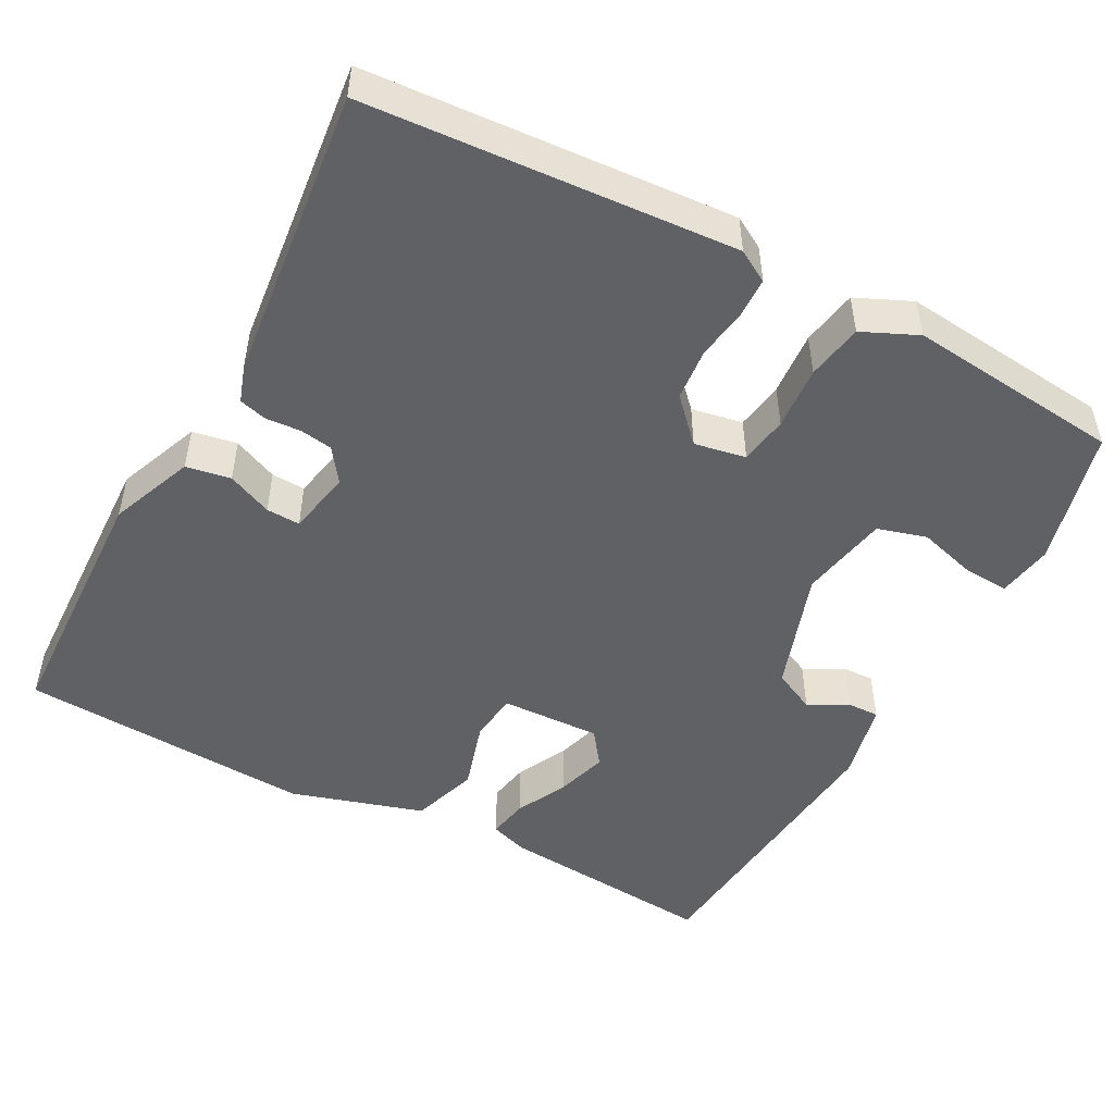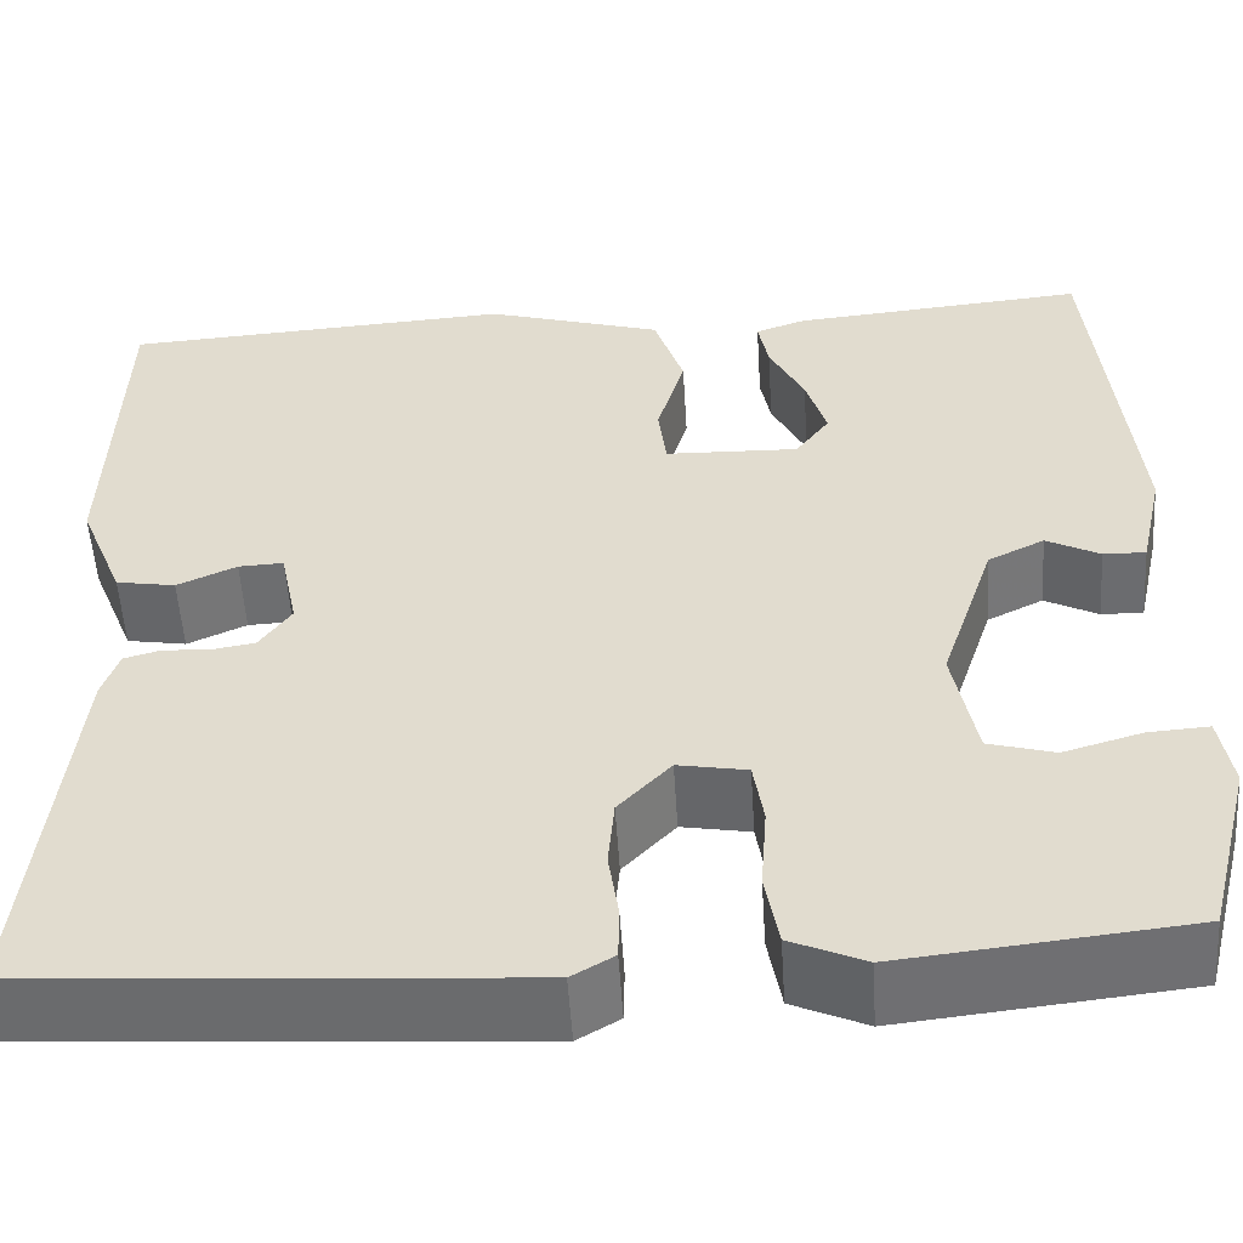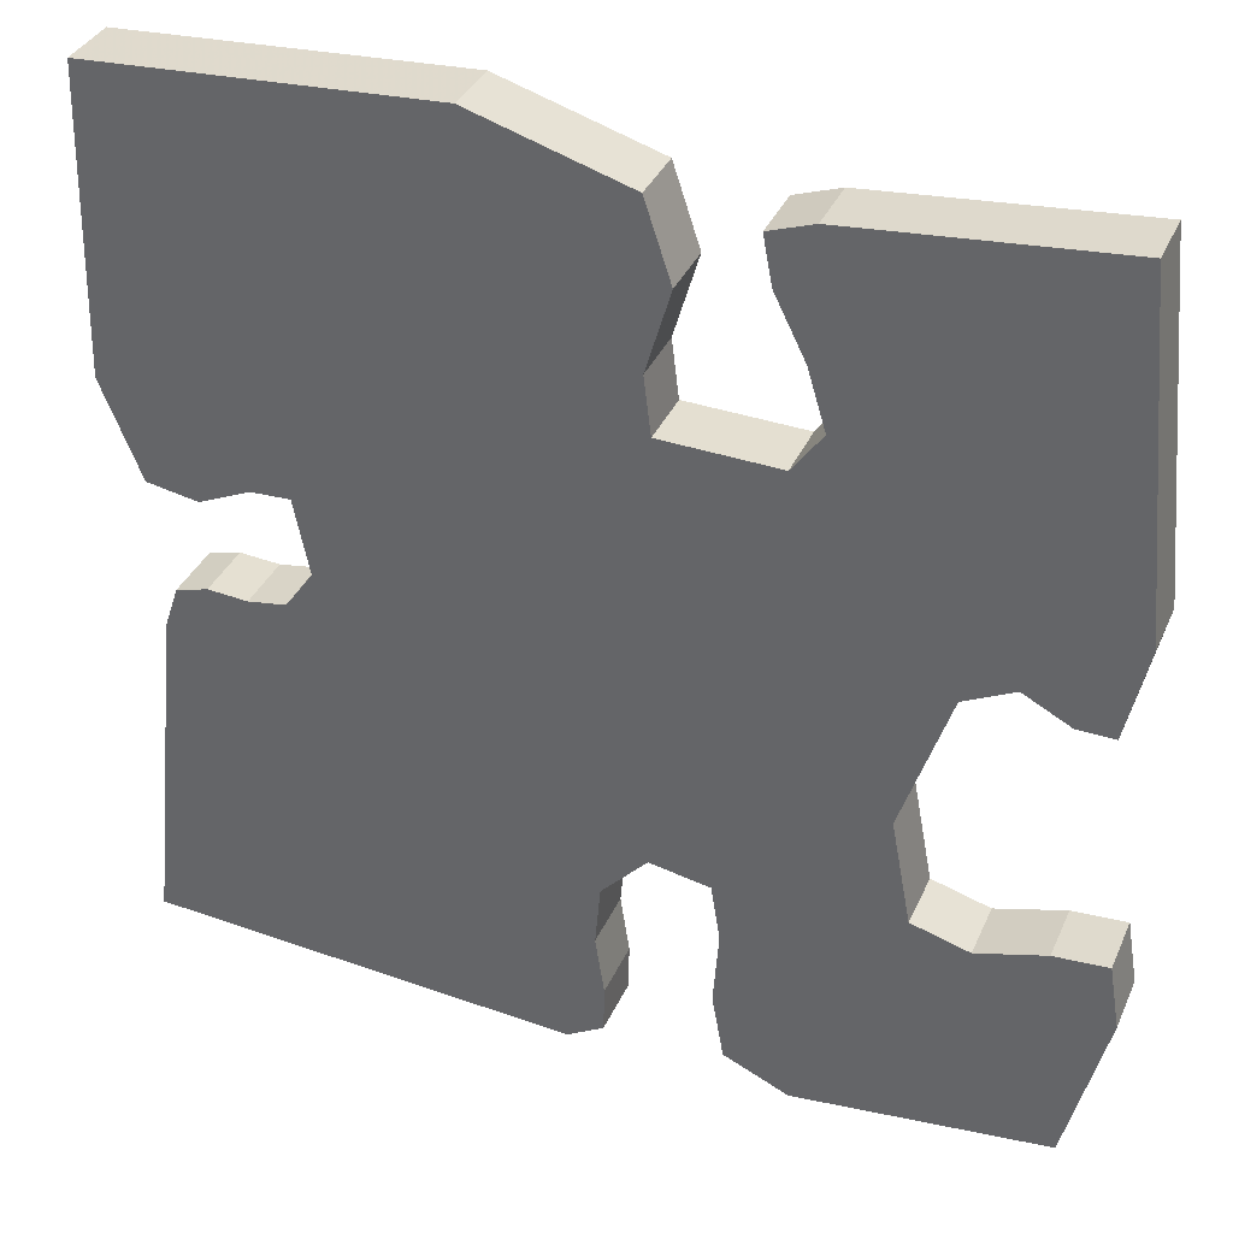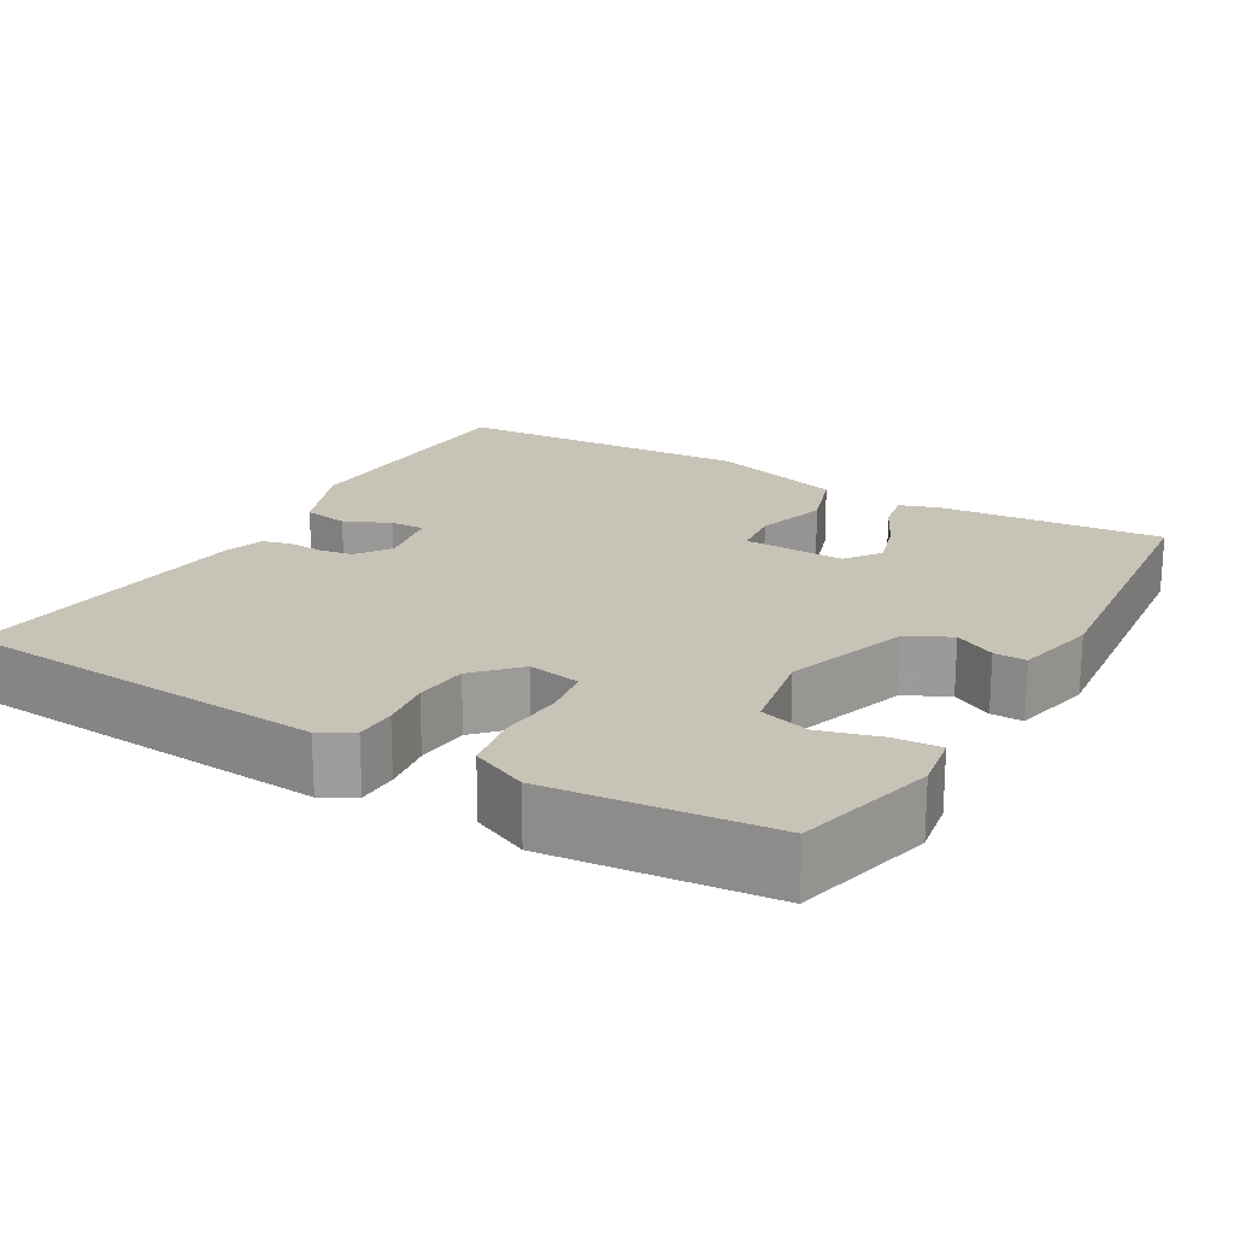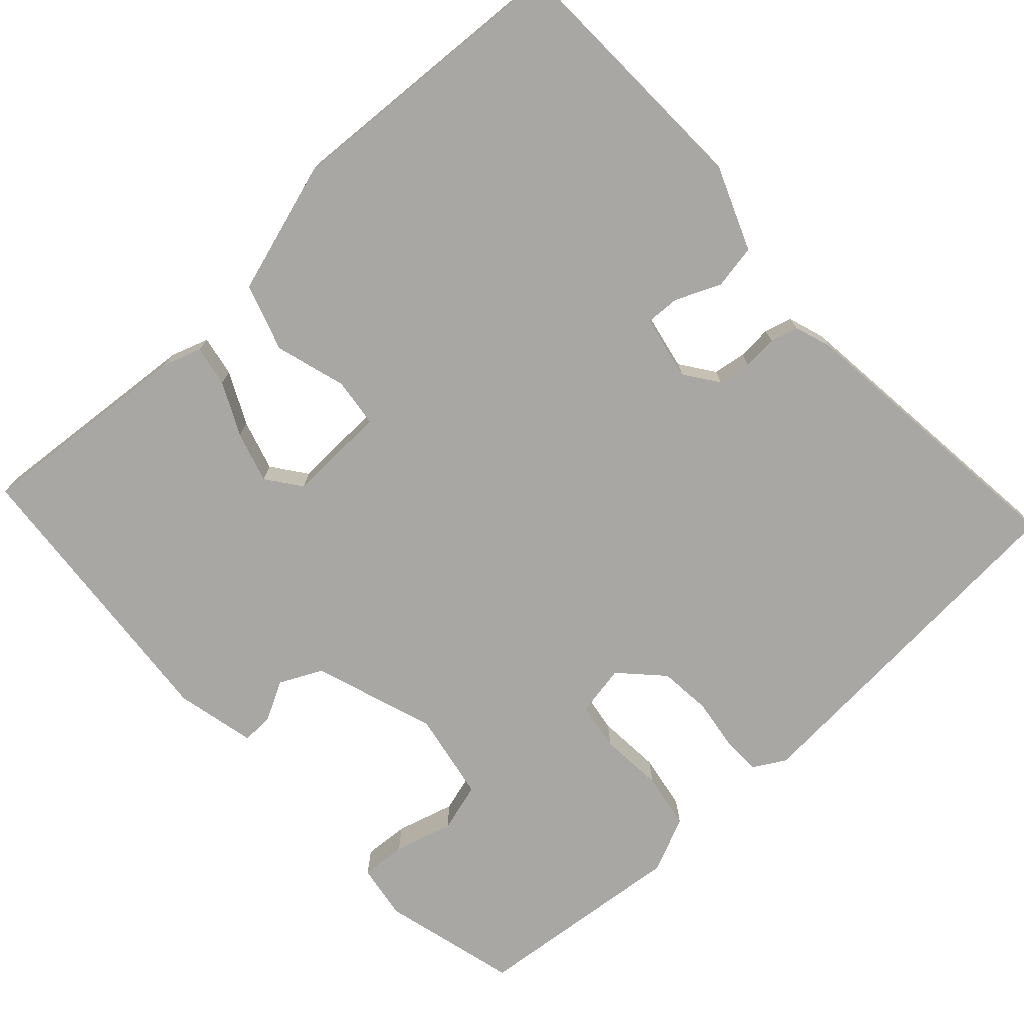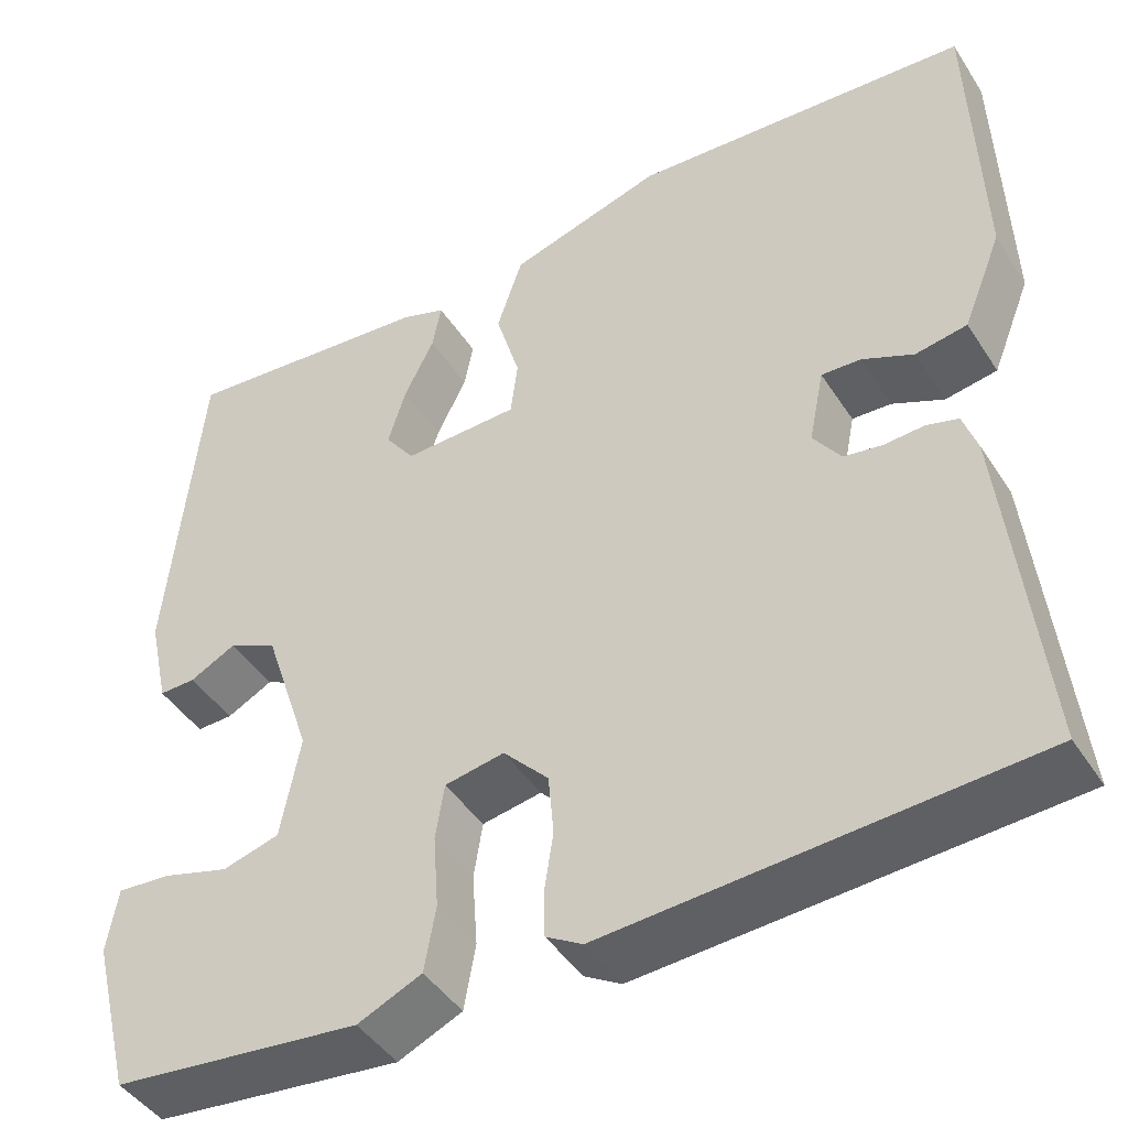
<metadata>
{"format":"obj","ext":"obj","renderer":"f3d","projection":"perspective","resolution":1024,"background":"white","views":[{"elev":-49.3,"azim":152.1,"up":"+Y"},{"elev":-53.9,"azim":-176.4,"up":"+Z"},{"elev":35.6,"azim":-158.2,"up":"+Z"},{"elev":19.8,"azim":-149.7,"up":"+Y"},{"elev":-74.5,"azim":43.0,"up":"+Y"},{"elev":-44.5,"azim":30.8,"up":"+Z"}]}
</metadata>
<code>
v 0.5 0.07 0.5
v 0.51 0.07 0.163
v 0.466 0.07 0.054
v 0.408 0.07 0.044
v 0.35 0.07 0.07
v 0.306 0.07 0.072
v 0.289 0.07 -0.012
v 0.32 0.07 -0.056
v 0.363 0.07 -0.063
v 0.408 0.07 -0.06
v 0.444 0.07 -0.07
v 0.46 0.07 -0.118
v 0.5 0.07 -0.5
v 0.024 0.07 -0.531
v -0.017 0.07 -0.507
v -0.018 0.07 -0.455
v -0.008 0.07 -0.389
v -0.014 0.07 -0.321
v -0.065 0.07 -0.267
v -0.132 0.07 -0.279
v -0.142 0.07 -0.342
v -0.136 0.07 -0.425
v -0.149 0.07 -0.498
v -0.221 0.07 -0.53
v -0.5 0.07 -0.5
v -0.545 0.07 -0.322
v -0.533 0.07 -0.25
v -0.474 0.07 -0.254
v -0.398 0.07 -0.276
v -0.334 0.07 -0.258
v -0.312 0.07 -0.142
v -0.365 0.07 0.017
v -0.42 0.07 0.044
v -0.472 0.07 0.017
v -0.513 0.07 0.016
v -0.536 0.07 0.12
v -0.5 0.07 0.5
v -0.213 0.07 0.474
v -0.164 0.07 0.457
v -0.174 0.07 0.404
v -0.208 0.07 0.336
v -0.228 0.07 0.27
v -0.195 0.07 0.225
v -0.065 0.07 0.229
v -0.057 0.07 0.293
v -0.084 0.07 0.385
v -0.055 0.07 0.472
v 0.118 0.07 0.524
v 0.5 0 0.5
v 0.51 0 0.163
v 0.466 0 0.054
v 0.408 0 0.044
v 0.35 0 0.07
v 0.306 0 0.072
v 0.289 0 -0.012
v 0.32 0 -0.056
v 0.363 0 -0.063
v 0.408 0 -0.06
v 0.444 0 -0.07
v 0.46 0 -0.118
v 0.5 0 -0.5
v 0.024 0 -0.531
v -0.017 0 -0.507
v -0.018 0 -0.455
v -0.008 0 -0.389
v -0.014 0 -0.321
v -0.065 0 -0.267
v -0.132 0 -0.279
v -0.142 0 -0.342
v -0.136 0 -0.425
v -0.149 0 -0.498
v -0.221 0 -0.53
v -0.5 0 -0.5
v -0.545 0 -0.322
v -0.533 0 -0.25
v -0.474 0 -0.254
v -0.398 0 -0.276
v -0.334 0 -0.258
v -0.312 0 -0.142
v -0.365 0 0.017
v -0.42 0 0.044
v -0.472 0 0.017
v -0.513 0 0.016
v -0.536 0 0.12
v -0.5 0 0.5
v -0.213 0 0.474
v -0.164 0 0.457
v -0.174 0 0.404
v -0.208 0 0.336
v -0.228 0 0.27
v -0.195 0 0.225
v -0.065 0 0.229
v -0.057 0 0.293
v -0.084 0 0.385
v -0.055 0 0.472
v 0.118 0 0.524
f 3 4 5
f 2 3 5
f 1 2 5
f 48 1 5
f 47 48 5
f 46 47 5
f 45 46 5
f 44 45 5 6
f 43 44 6 7
f 39 40 41
f 38 39 41
f 37 38 41
f 36 37 41
f 35 36 41
f 34 35 41
f 33 34 41
f 32 33 41 42
f 31 32 42 43
f 27 28 29
f 26 27 29
f 25 26 29
f 24 25 29
f 23 24 29
f 22 23 29
f 21 22 29 30
f 30 31 43
f 21 30 43
f 20 21 43
f 15 16 17
f 14 15 17
f 13 14 17
f 12 13 17
f 11 12 17
f 10 11 17
f 9 10 17
f 8 9 17 18
f 43 7 8
f 20 43 8
f 19 20 8
f 8 18 19
f 53 52 51
f 53 51 50
f 53 50 49
f 53 49 96
f 53 96 95
f 53 95 94
f 53 94 93
f 54 53 93 92
f 55 54 92 91
f 89 88 87
f 89 87 86
f 89 86 85
f 89 85 84
f 89 84 83
f 89 83 82
f 89 82 81
f 90 89 81 80
f 91 90 80 79
f 77 76 75
f 77 75 74
f 77 74 73
f 77 73 72
f 77 72 71
f 77 71 70
f 78 77 70 69
f 91 79 78
f 91 78 69
f 91 69 68
f 65 64 63
f 65 63 62
f 65 62 61
f 65 61 60
f 65 60 59
f 65 59 58
f 65 58 57
f 66 65 57 56
f 56 55 91
f 56 91 68
f 56 68 67
f 67 66 56
f 1 49 50 2
f 2 50 51 3
f 3 51 52 4
f 4 52 53 5
f 5 53 54 6
f 6 54 55 7
f 7 55 56 8
f 8 56 57 9
f 9 57 58 10
f 10 58 59 11
f 11 59 60 12
f 12 60 61 13
f 13 61 62 14
f 14 62 63 15
f 15 63 64 16
f 16 64 65 17
f 17 65 66 18
f 18 66 67 19
f 19 67 68 20
f 20 68 69 21
f 21 69 70 22
f 22 70 71 23
f 23 71 72 24
f 24 72 73 25
f 25 73 74 26
f 26 74 75 27
f 27 75 76 28
f 28 76 77 29
f 29 77 78 30
f 30 78 79 31
f 31 79 80 32
f 32 80 81 33
f 33 81 82 34
f 34 82 83 35
f 35 83 84 36
f 36 84 85 37
f 37 85 86 38
f 38 86 87 39
f 39 87 88 40
f 40 88 89 41
f 41 89 90 42
f 42 90 91 43
f 43 91 92 44
f 44 92 93 45
f 45 93 94 46
f 46 94 95 47
f 47 95 96 48
f 48 96 49 1

</code>
